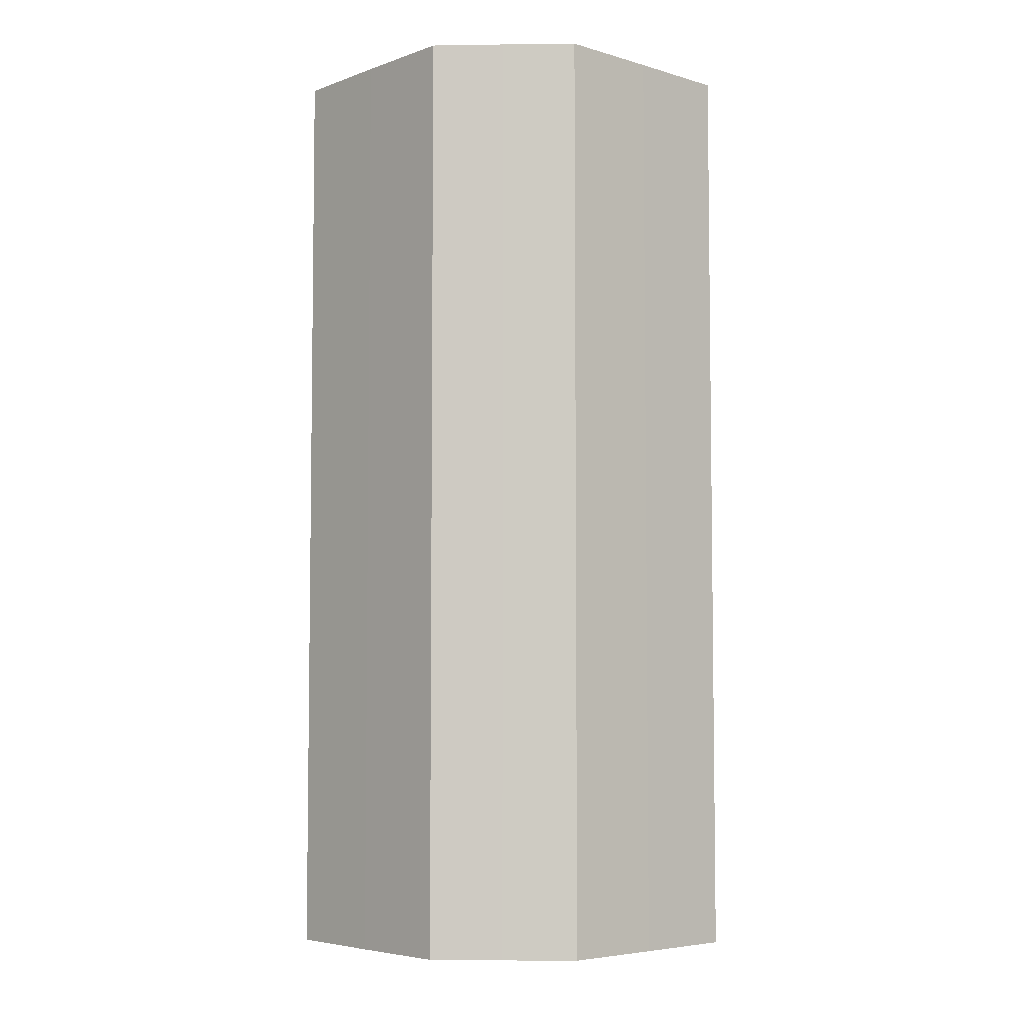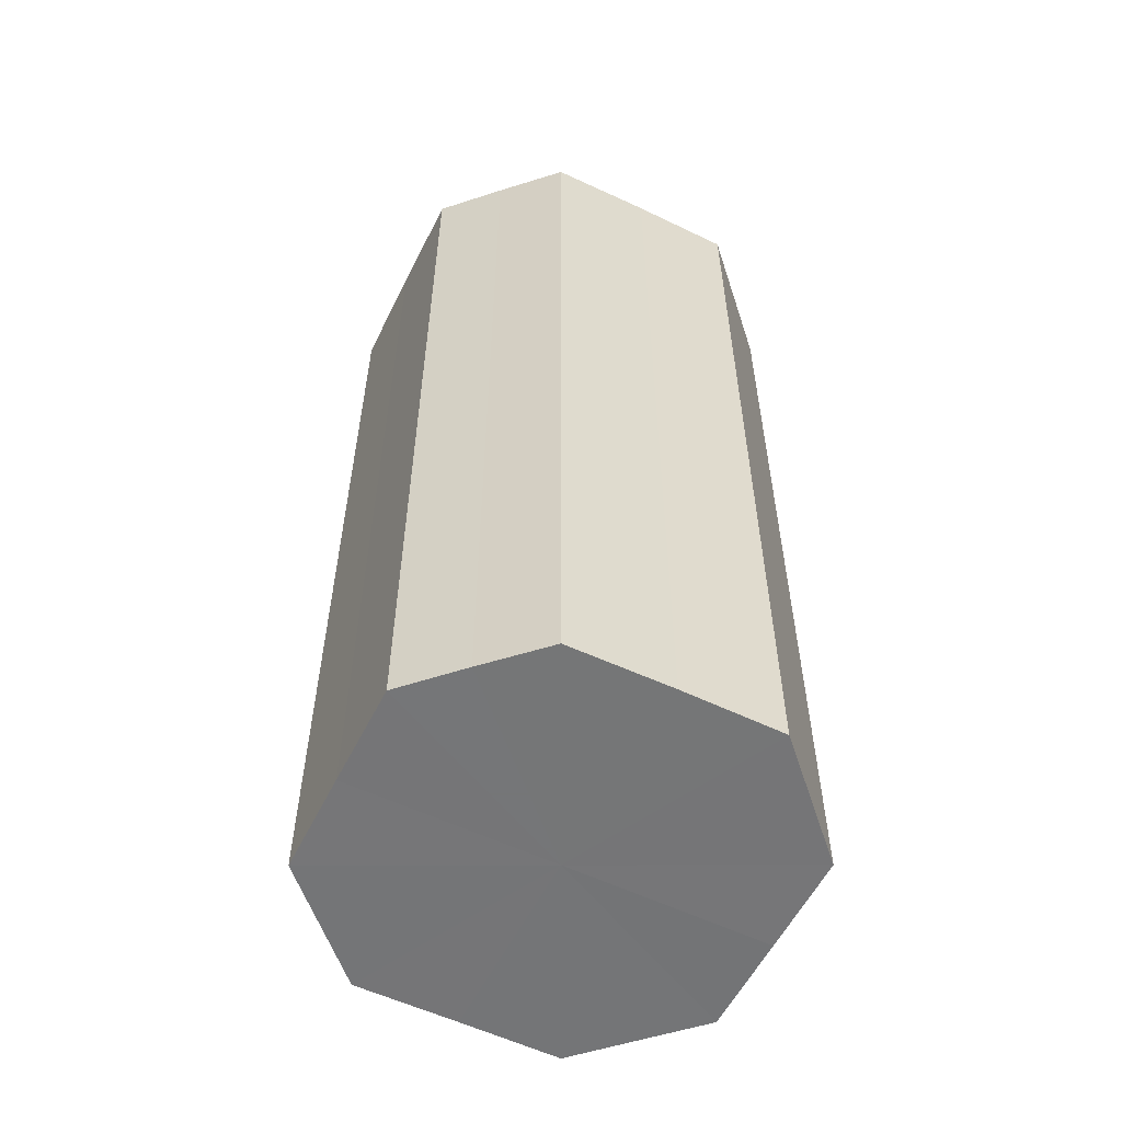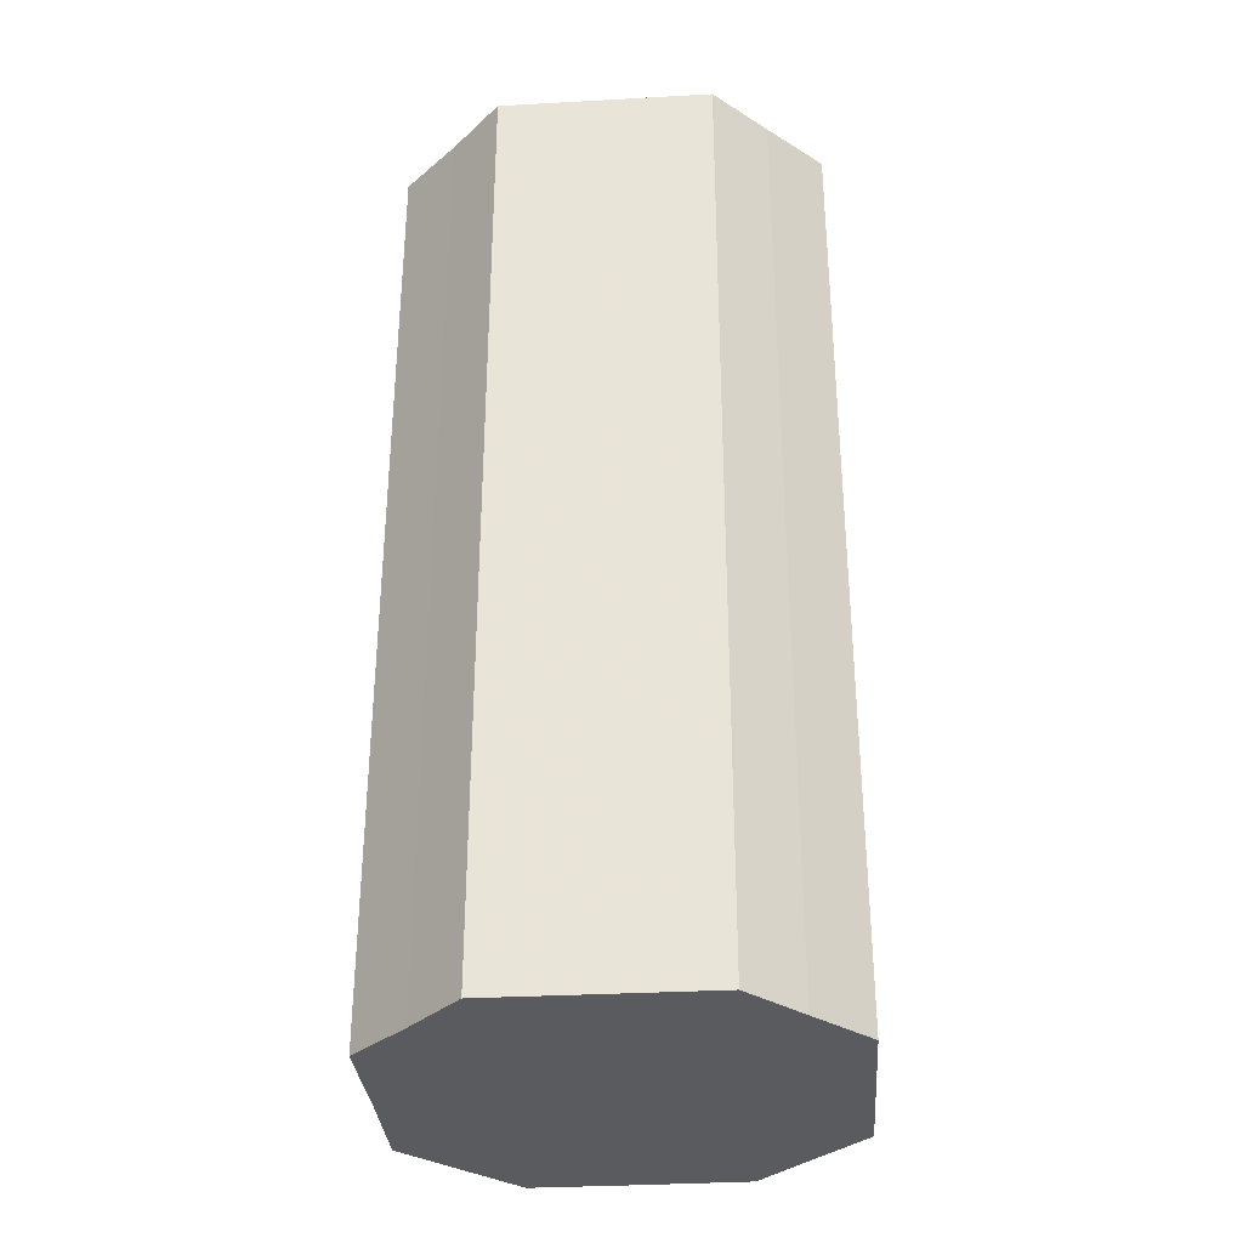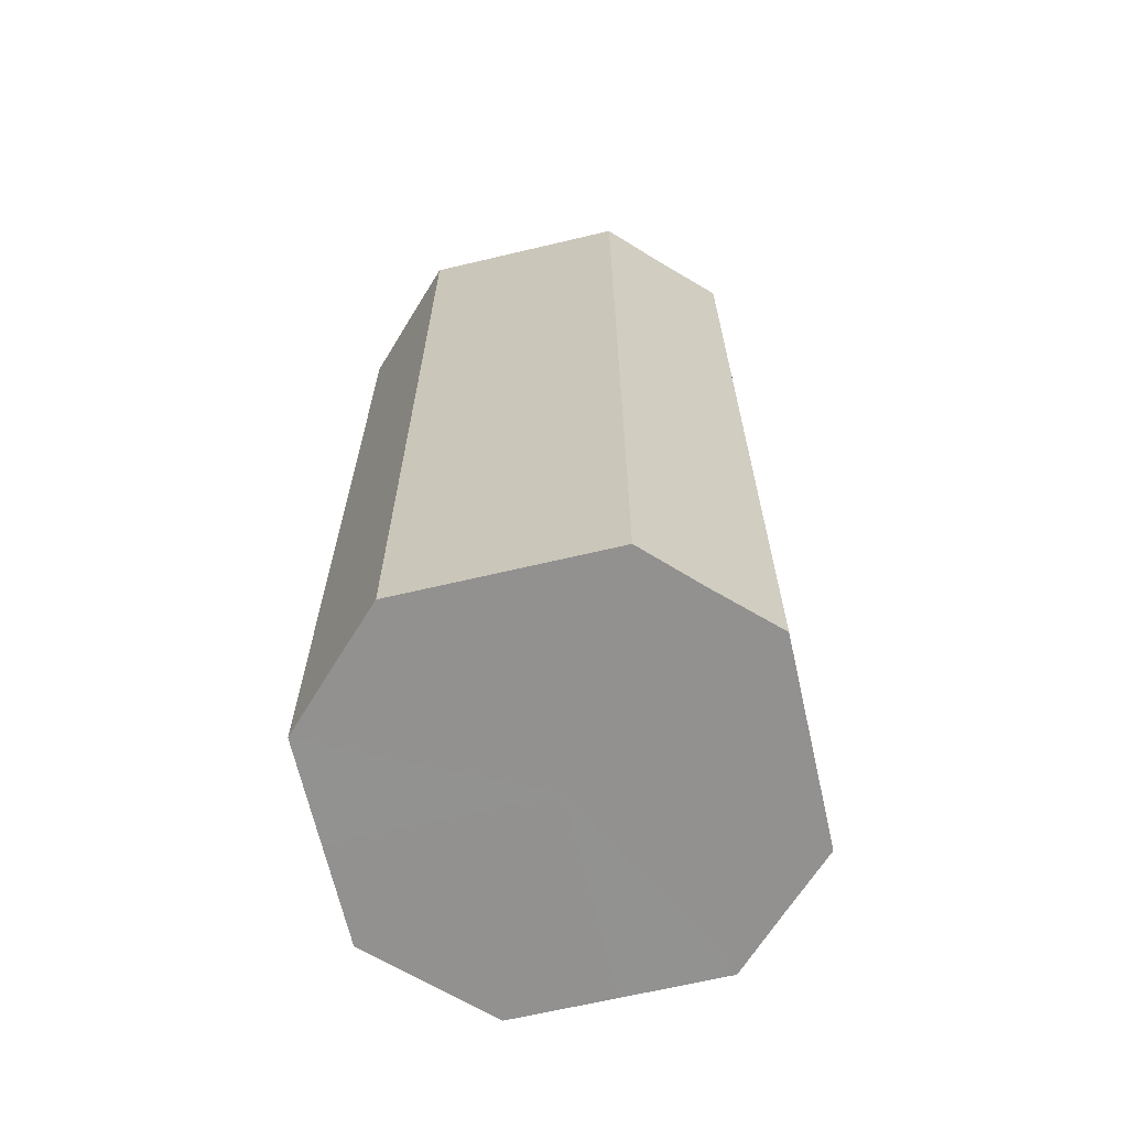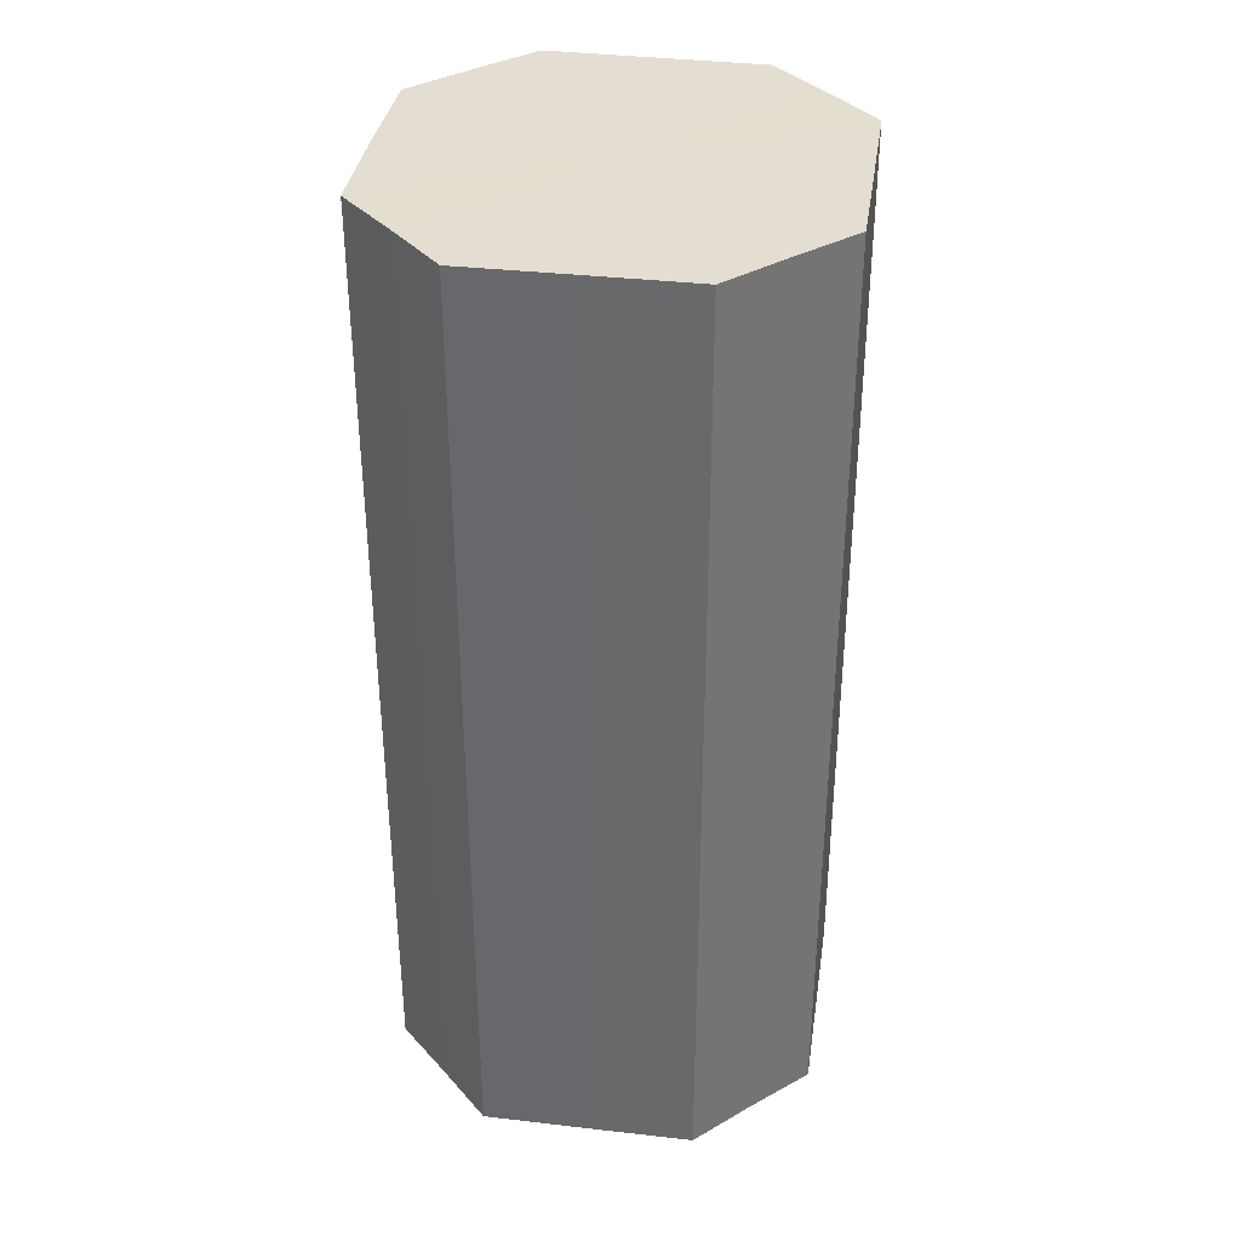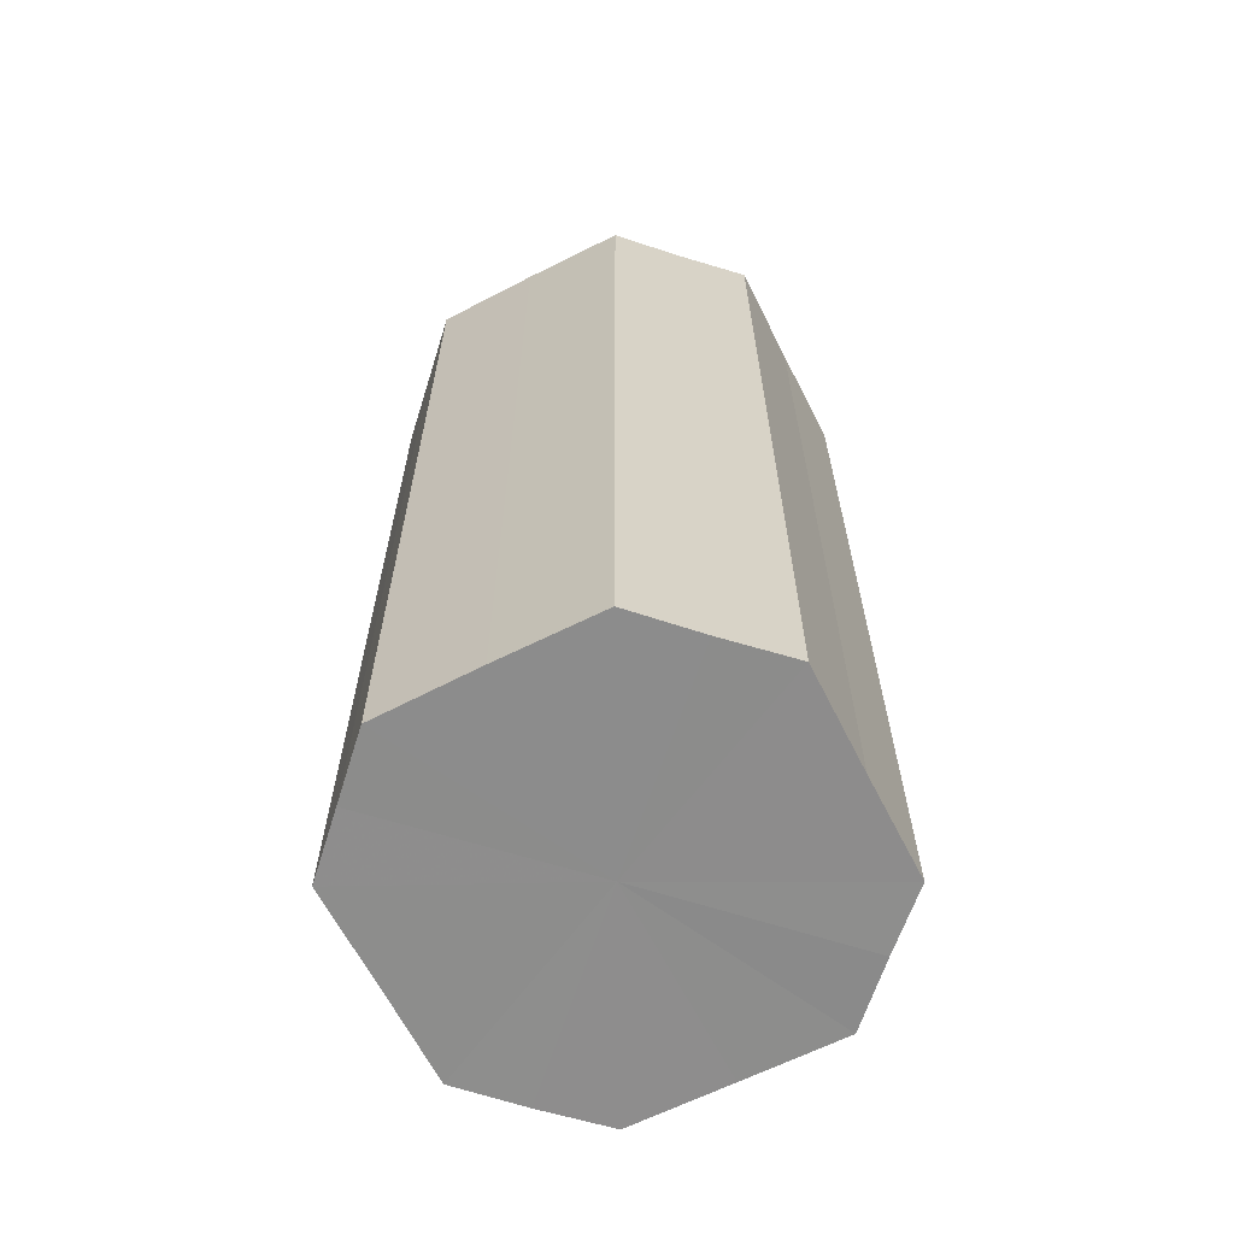
<metadata>
{"format":"obj","ext":"obj","renderer":"f3d","projection":"perspective","resolution":1024,"background":"white","views":[{"elev":-5.2,"azim":2.6,"up":"+Z"},{"elev":-56.6,"azim":-161.5,"up":"+Z"},{"elev":-33.2,"azim":49.5,"up":"+Z"},{"elev":-66.1,"azim":-121.7,"up":"+Z"},{"elev":36.2,"azim":53.8,"up":"+Z"},{"elev":-64.4,"azim":-17.9,"up":"+Z"}]}
</metadata>
<code>
o 21321
v 2221 1865 10.29
v 2221 1865 10.29
v 2221 1865 10.16
v 2221 1865 10.29
v 2221 1865 10.16
v 2221 1865 10.29
v 2221 1865 10.16
v 2221 1865 10.29
v 2221 1865 10.16
v 2221 1865 10.29
v 2221 1865 10.16
v 2221 1865 10.29
v 2221 1865 10.16
v 2221 1865 10.29
v 2221 1865 10.16
v 2221 1865 10.29
v 2221 1865 10.16
v 2221 1865 10.29
v 2221 1865 10.16
v 2221 1865 10.29
v 2221 1865 10.16
v 2221 1865 10.29
v 2221 1865 10.16
v 2221 1865 10.29
v 2221 1865 10.16
v 2221 1865 10.29
v 2221 1865 10.16
v 2221 1865 10.29
v 2221 1865 10.16
v 2221 1865 10.29
v 2221 1865 10.16
v 2221 1865 10.16
v 2221 1865 10.16
v 2221 1865 10.29
v 2221 1865 10.16
v 2221 1865 10.29
v 2221 1865 10.16
v 2221 1865 10.16
v 2221 1865 10.29
v 2221 1865 10.16
v 2221 1865 10.29
v 2221 1865 10.29
v 2221 1865 10.16
v 2221 1865 10.16
v 2221 1865 10.29
v 2221 1865 10.16
v 2221 1865 10.29
v 2221 1865 10.29
v 2221 1865 10.16
v 2221 1865 10.16
v 2221 1865 10.29
v 2221 1865 10.16
v 2221 1865 10.29
v 2221 1865 10.29
v 2221 1865 10.16
v 2221 1865 10.16
v 2221 1865 10.29
v 2221 1865 10.16
v 2221 1865 10.29
v 2221 1865 10.29
v 2221 1865 10.16
v 2221 1865 10.16
v 2221 1865 10.29
v 2221 1865 10.29
v 2221 1865 10.29
v 2221 1865 10.29
v 2221 1865 10.29
v 2221 1865 10.29
v 2221 1865 10.29
v 2221 1865 10.29
v 2221 1865 10.29
v 2221 1865 10.29
v 2221 1865 10.29
v 2221 1865 10.29
v 2221 1865 10.29
v 2221 1865 10.29
v 2221 1865 10.29
v 2221 1865 10.29
v 2221 1865 10.29
v 2221 1865 10.29
v 2221 1865 10.29
v 2221 1865 10.16
v 2221 1865 10.16
v 2221 1865 10.16
v 2221 1865 10.16
v 2221 1865 10.16
v 2221 1865 10.16
v 2221 1865 10.16
v 2221 1865 10.16
v 2221 1865 10.16
v 2221 1865 10.16
v 2221 1865 10.16
v 2221 1865 10.16
v 2221 1865 10.16
v 2221 1865 10.16
v 2221 1865 10.16
v 2221 1865 10.16
v 2221 1865 10.16
f 1 2 3
f 2 4 5
f 6 1 7
f 4 8 9
f 10 6 11
f 8 12 13
f 14 10 15
f 12 16 17
f 18 14 19
f 16 20 21
f 22 18 23
f 20 24 25
f 26 22 27
f 24 28 29
f 30 26 31
f 28 30 32
f 33 34 35
f 35 36 37
f 38 39 33
f 40 41 38
f 37 42 43
f 44 45 40
f 46 47 44
f 43 48 49
f 50 51 46
f 52 53 50
f 49 54 55
f 56 57 52
f 58 59 56
f 55 60 61
f 62 63 58
f 61 64 62
f 65 66 67
f 65 68 66
f 65 67 69
f 65 70 68
f 65 69 71
f 65 72 70
f 65 71 73
f 65 74 72
f 65 73 75
f 65 76 74
f 65 75 77
f 65 78 76
f 65 77 79
f 65 80 78
f 65 79 81
f 65 81 80
f 82 83 84
f 82 85 83
f 82 84 86
f 82 87 85
f 82 86 88
f 82 89 87
f 82 88 90
f 82 91 89
f 82 90 92
f 82 93 91
f 82 92 94
f 82 95 93
f 82 94 96
f 82 97 95
f 82 96 98
f 82 98 97

</code>
